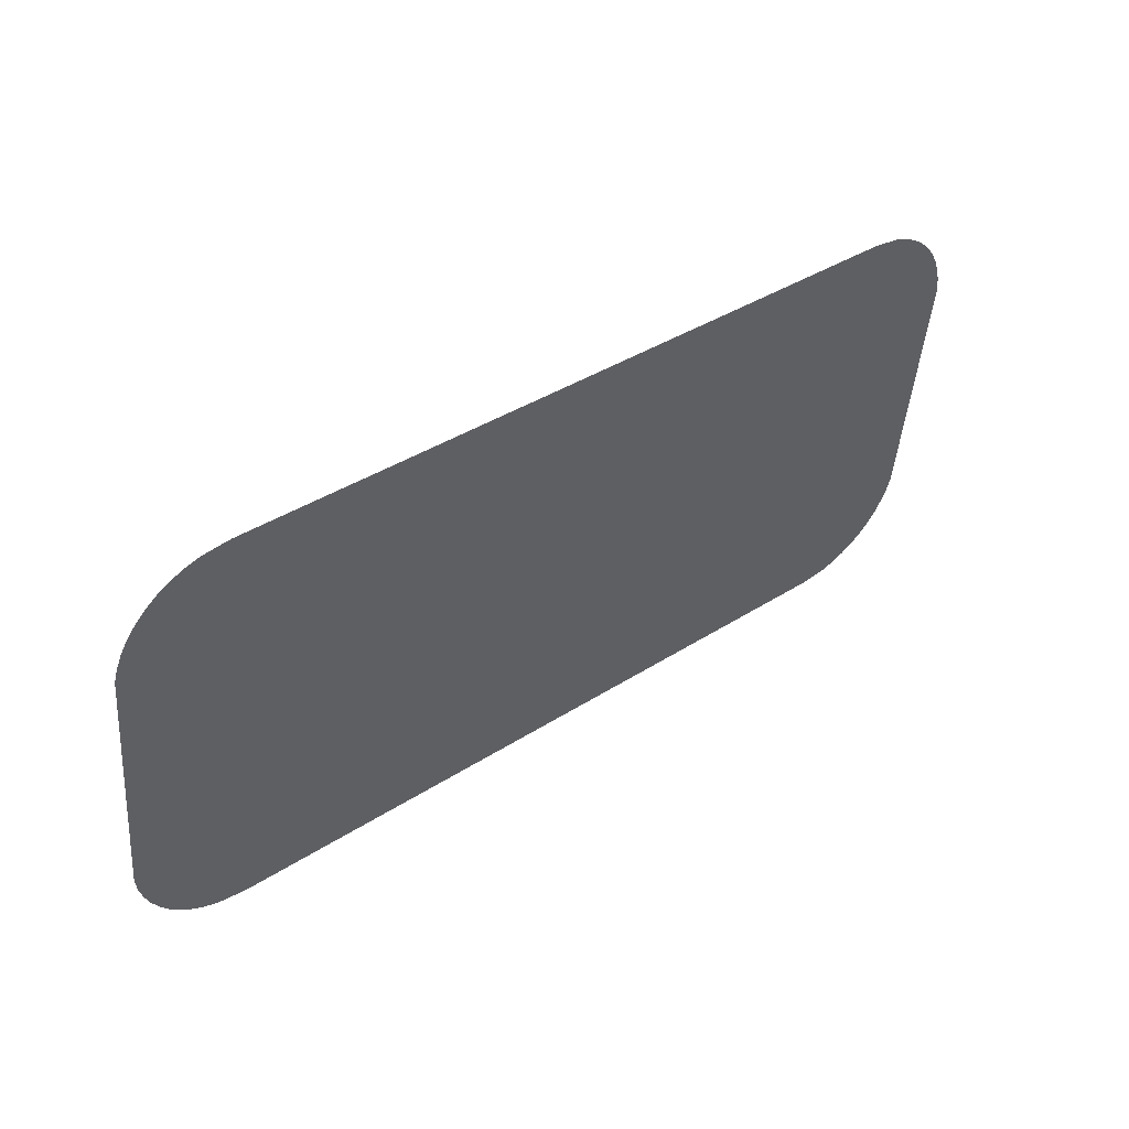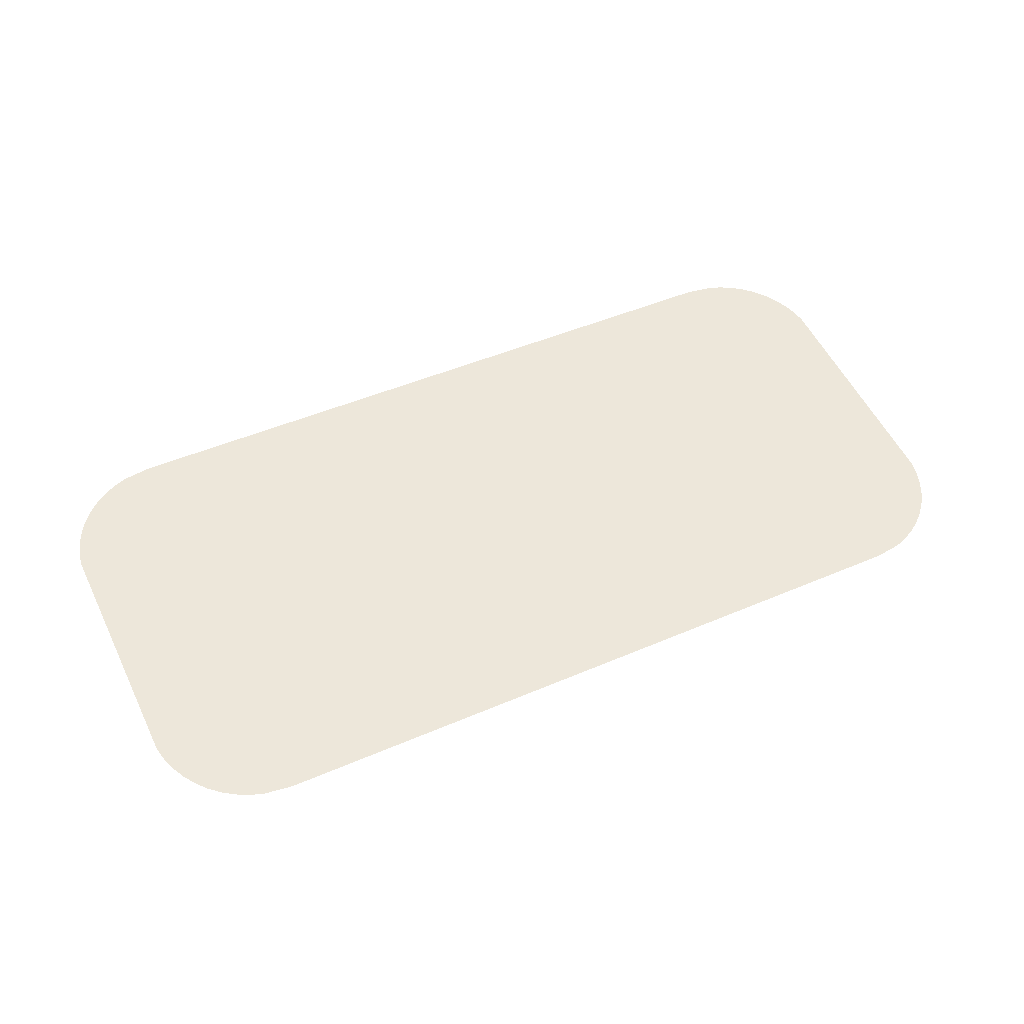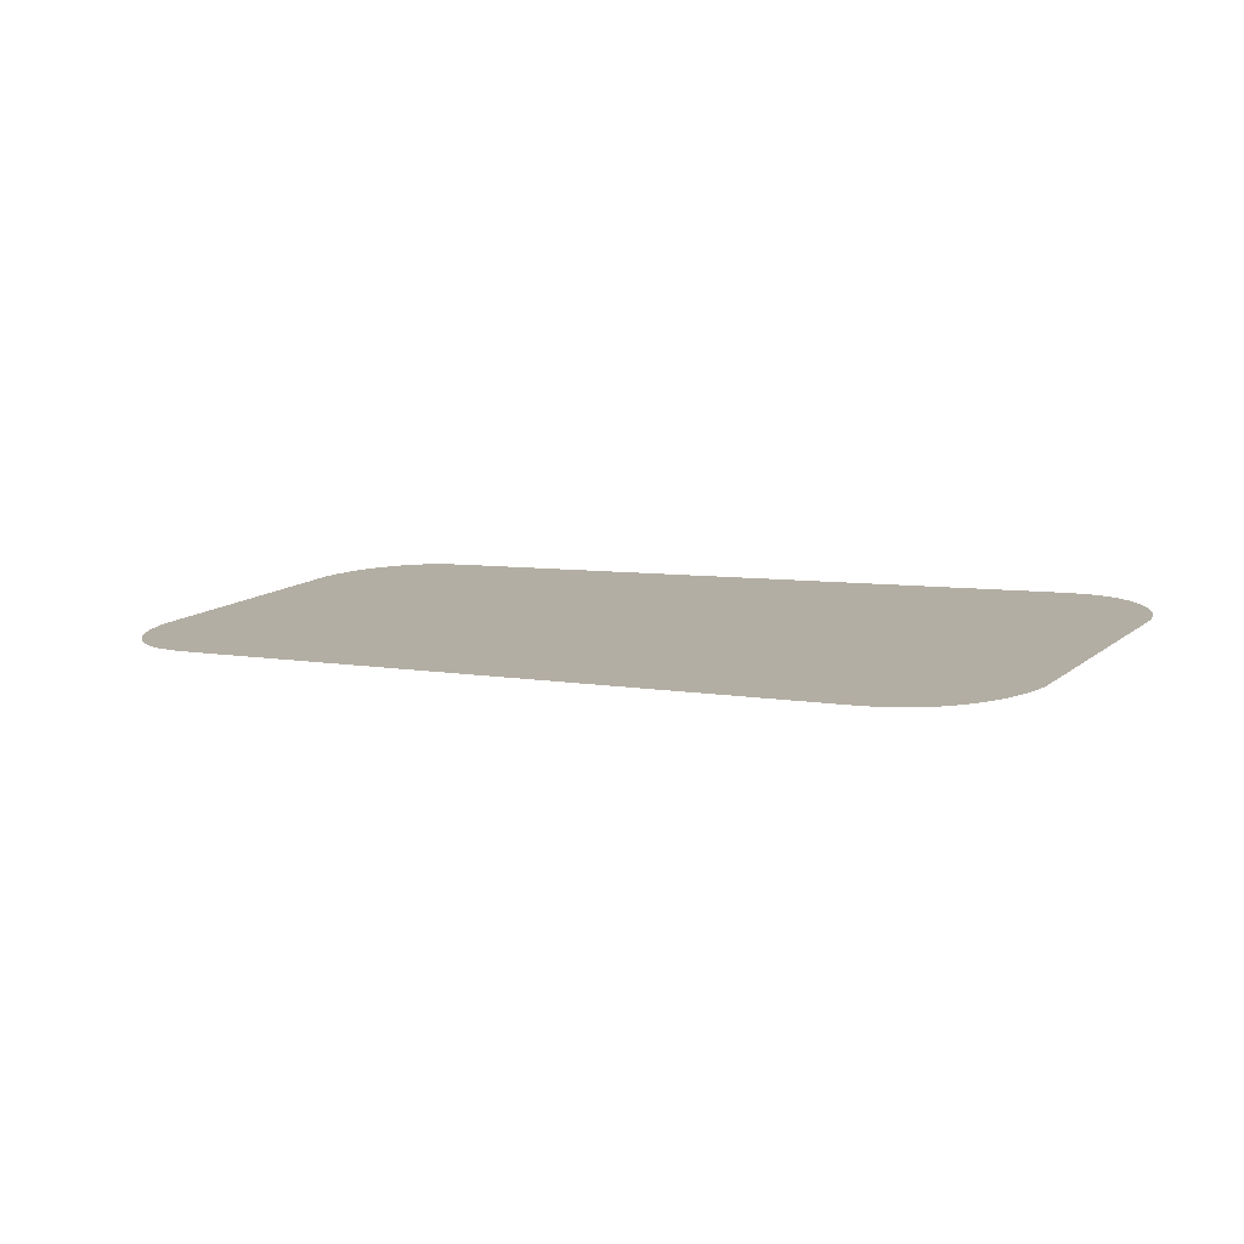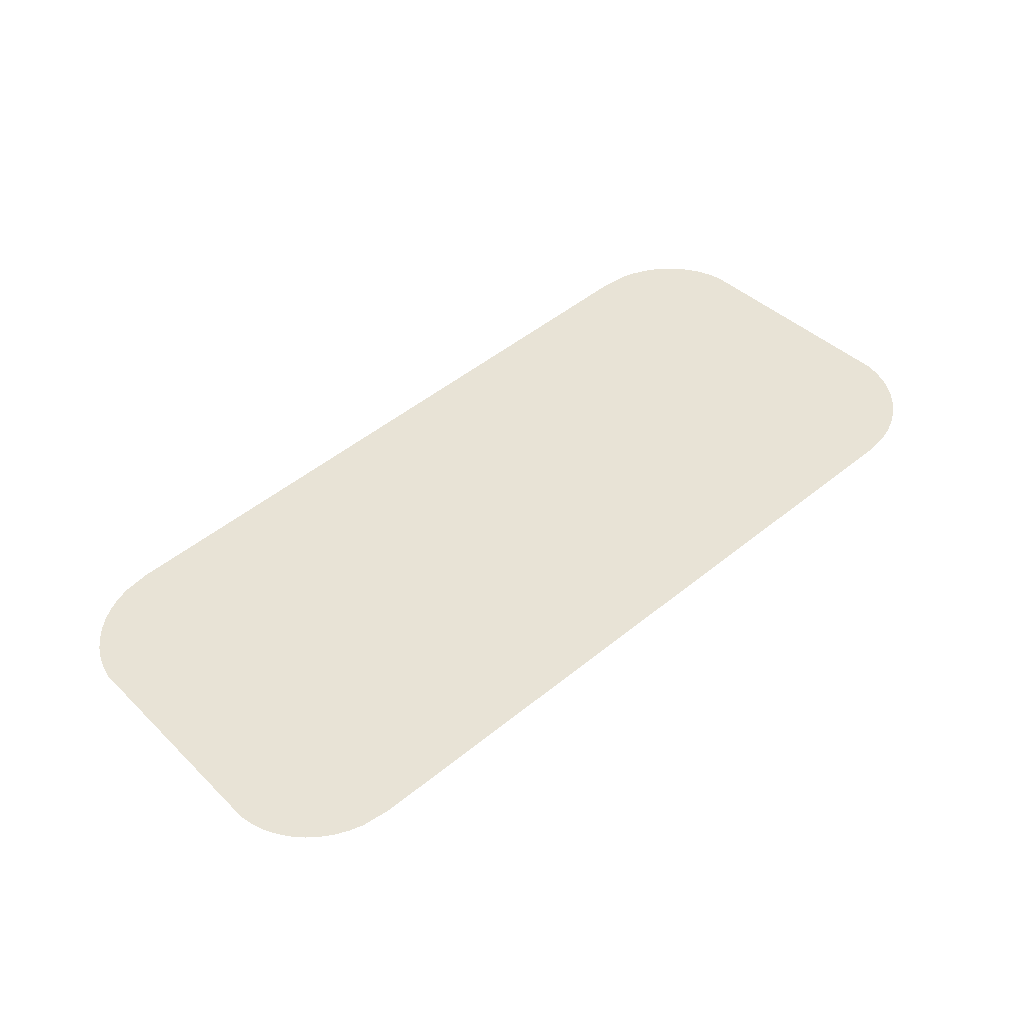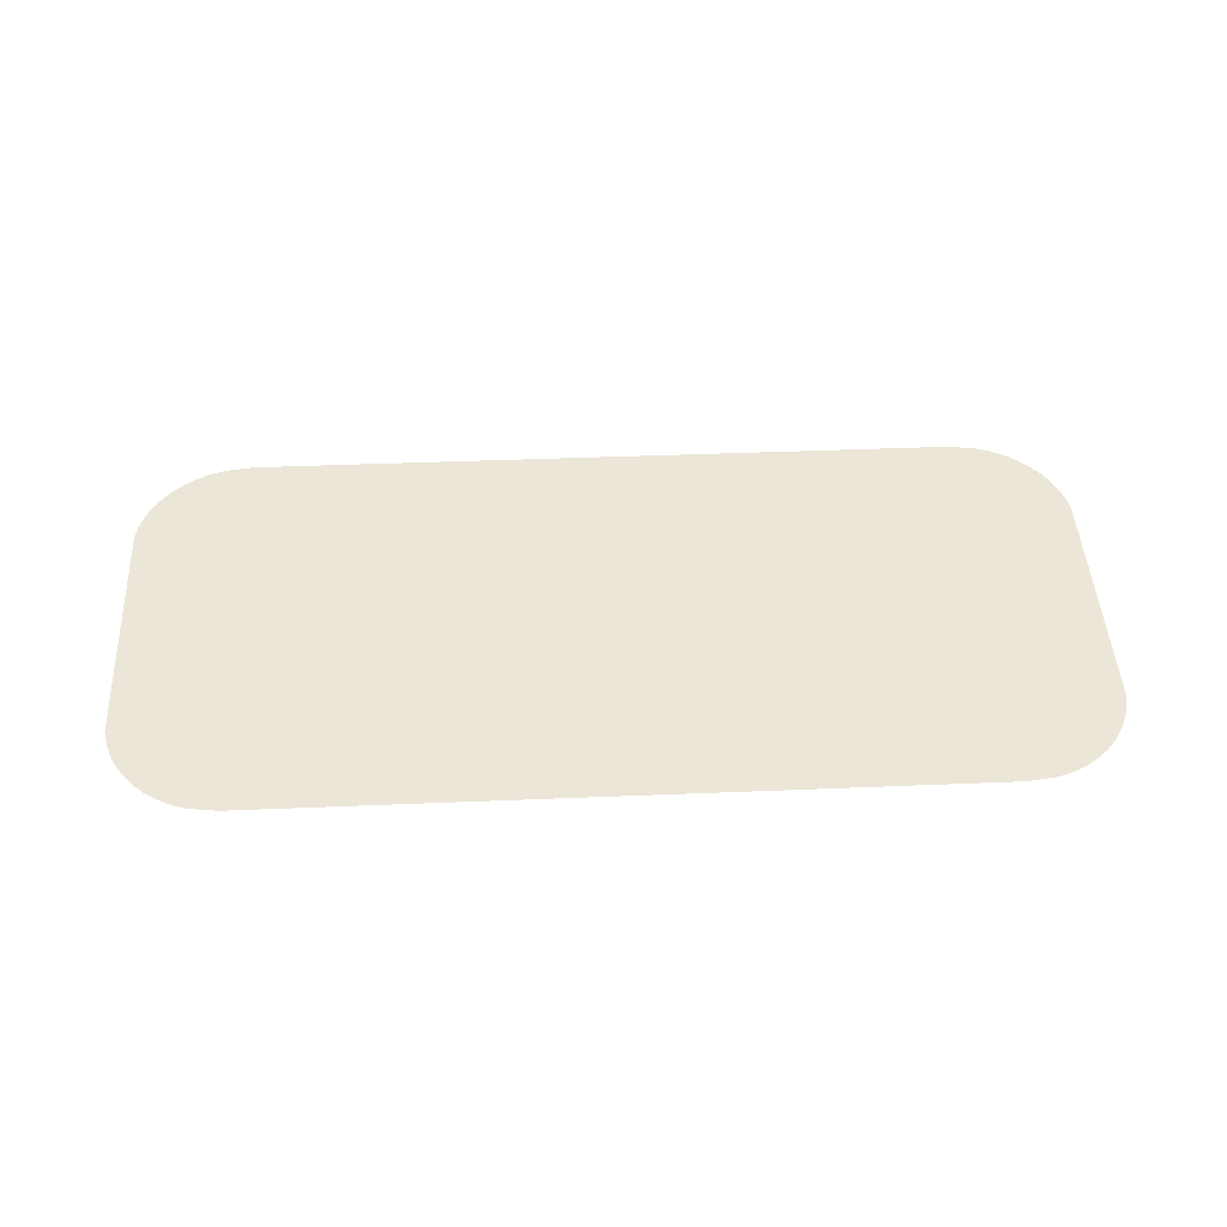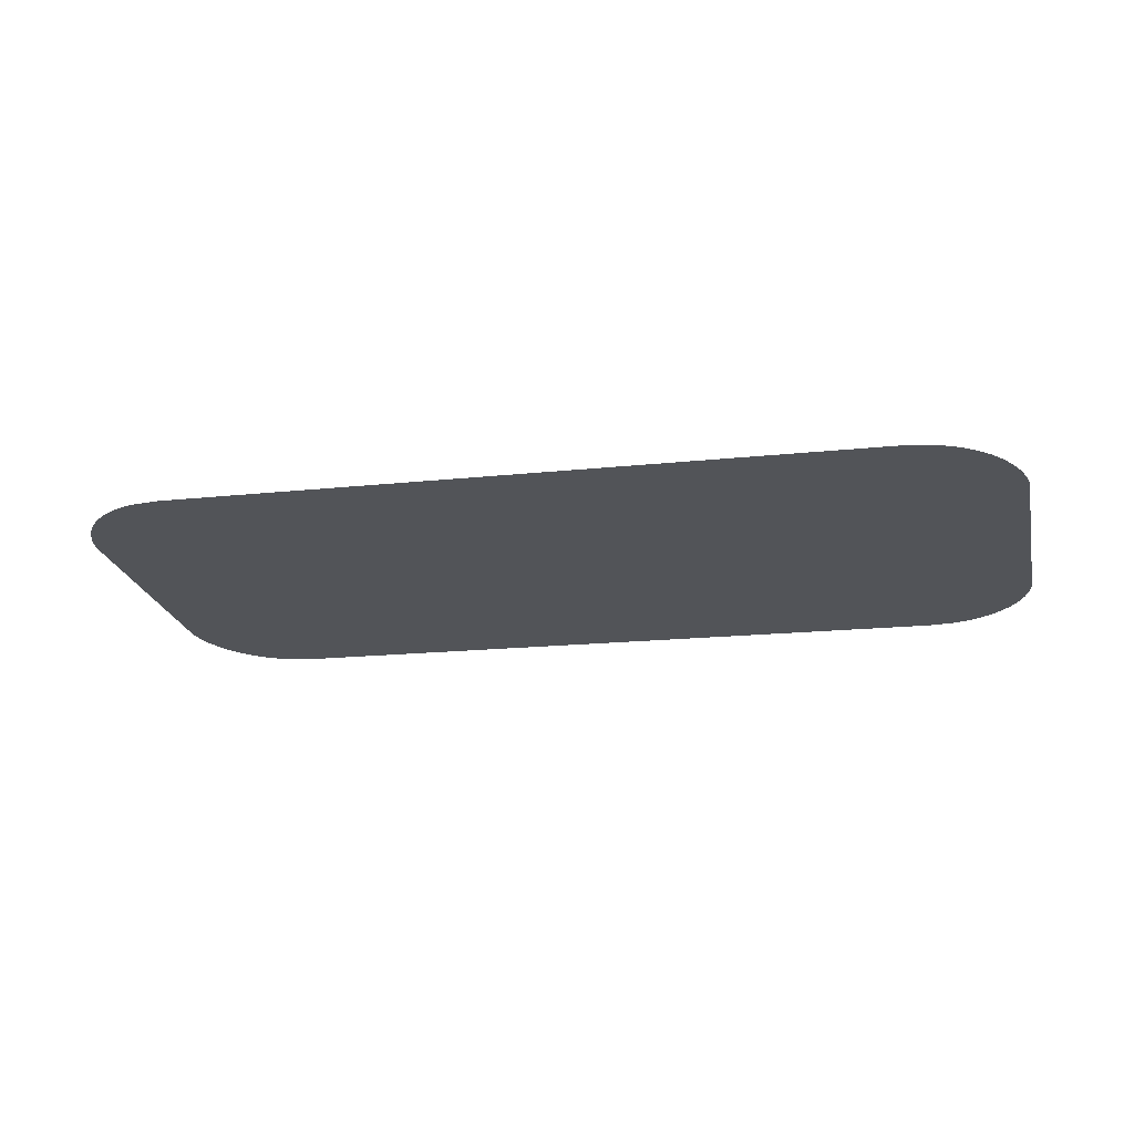
<metadata>
{"format":"obj","ext":"obj","renderer":"f3d","projection":"perspective","resolution":1024,"background":"white","views":[{"elev":38.4,"azim":-39.2,"up":"+Z"},{"elev":47.1,"azim":-26.0,"up":"+Y"},{"elev":5.6,"azim":32.2,"up":"+Y"},{"elev":51.0,"azim":138.7,"up":"+Y"},{"elev":39.1,"azim":-3.0,"up":"+Y"},{"elev":-16.0,"azim":-167.0,"up":"+Y"}]}
</metadata>
<code>
o #ID3848
v 0.6575 0.0147 0.07852
v 0.6571 0.01927 0.04205
v 0.6571 0.01494 0.07656
v 0.6575 0.01951 0.0401
v 0.6581 0.01446 0.08041
v 0.6581 0.01975 0.03821
v 0.659 0.01423 0.0822
v 0.659 0.01998 0.03642
v 0.6602 0.01403 0.08386
v 0.6602 0.02018 0.03475
v 0.6615 0.01384 0.08536
v 0.6615 0.02037 0.03325
v 0.663 0.01367 0.08668
v 0.663 0.02054 0.03194
v 0.6647 0.01353 0.08779
v 0.6647 0.02068 0.03083
v 0.6665 0.01342 0.08867
v 0.6665 0.02079 0.02994
v 0.6684 0.01334 0.08931
v 0.6684 0.02087 0.0293
v 0.6724 0.01328 0.08983
v 0.6724 0.02093 0.02878
v 0.7708 0.01328 0.08983
v 0.7216 0.02093 0.02878
v 0.7708 0.02093 0.02878
v 0.7748 0.01334 0.08931
v 0.7748 0.02087 0.0293
v 0.7767 0.01342 0.08867
v 0.7767 0.02079 0.02994
v 0.7785 0.01353 0.08779
v 0.7785 0.02068 0.03083
v 0.7801 0.01367 0.08668
v 0.7801 0.02054 0.03194
v 0.7817 0.01384 0.08536
v 0.7817 0.02037 0.03325
v 0.783 0.01403 0.08386
v 0.783 0.02018 0.03475
v 0.7841 0.01423 0.0822
v 0.7841 0.01998 0.03642
v 0.785 0.01446 0.08041
v 0.785 0.01975 0.03821
v 0.7856 0.0147 0.07852
v 0.7856 0.01951 0.0401
v 0.786 0.01494 0.07656
v 0.786 0.01927 0.04205
f 1 2 3
f 3 2 1
f 2 1 4
f 4 1 2
f 4 1 5
f 5 1 4
f 4 5 6
f 6 5 4
f 6 5 7
f 7 5 6
f 6 7 8
f 8 7 6
f 8 7 9
f 9 7 8
f 8 9 10
f 10 9 8
f 10 9 11
f 11 9 10
f 10 11 12
f 12 11 10
f 12 11 13
f 13 11 12
f 12 13 14
f 14 13 12
f 14 13 15
f 15 13 14
f 14 15 16
f 16 15 14
f 16 15 17
f 17 15 16
f 16 17 18
f 18 17 16
f 18 17 19
f 19 17 18
f 18 19 20
f 20 19 18
f 20 19 21
f 21 19 20
f 20 21 22
f 22 21 20
f 22 21 23
f 23 21 22
f 22 23 24
f 24 23 22
f 24 23 25
f 25 23 24
f 25 23 26
f 26 23 25
f 25 26 27
f 27 26 25
f 27 26 28
f 28 26 27
f 27 28 29
f 29 28 27
f 29 28 30
f 30 28 29
f 29 30 31
f 31 30 29
f 31 30 32
f 32 30 31
f 31 32 33
f 33 32 31
f 33 32 34
f 34 32 33
f 33 34 35
f 35 34 33
f 35 34 36
f 36 34 35
f 35 36 37
f 37 36 35
f 37 36 38
f 38 36 37
f 37 38 39
f 39 38 37
f 39 38 40
f 40 38 39
f 39 40 41
f 41 40 39
f 41 40 42
f 42 40 41
f 41 42 43
f 43 42 41
f 43 42 44
f 44 42 43
f 43 44 45
f 45 44 43

</code>
